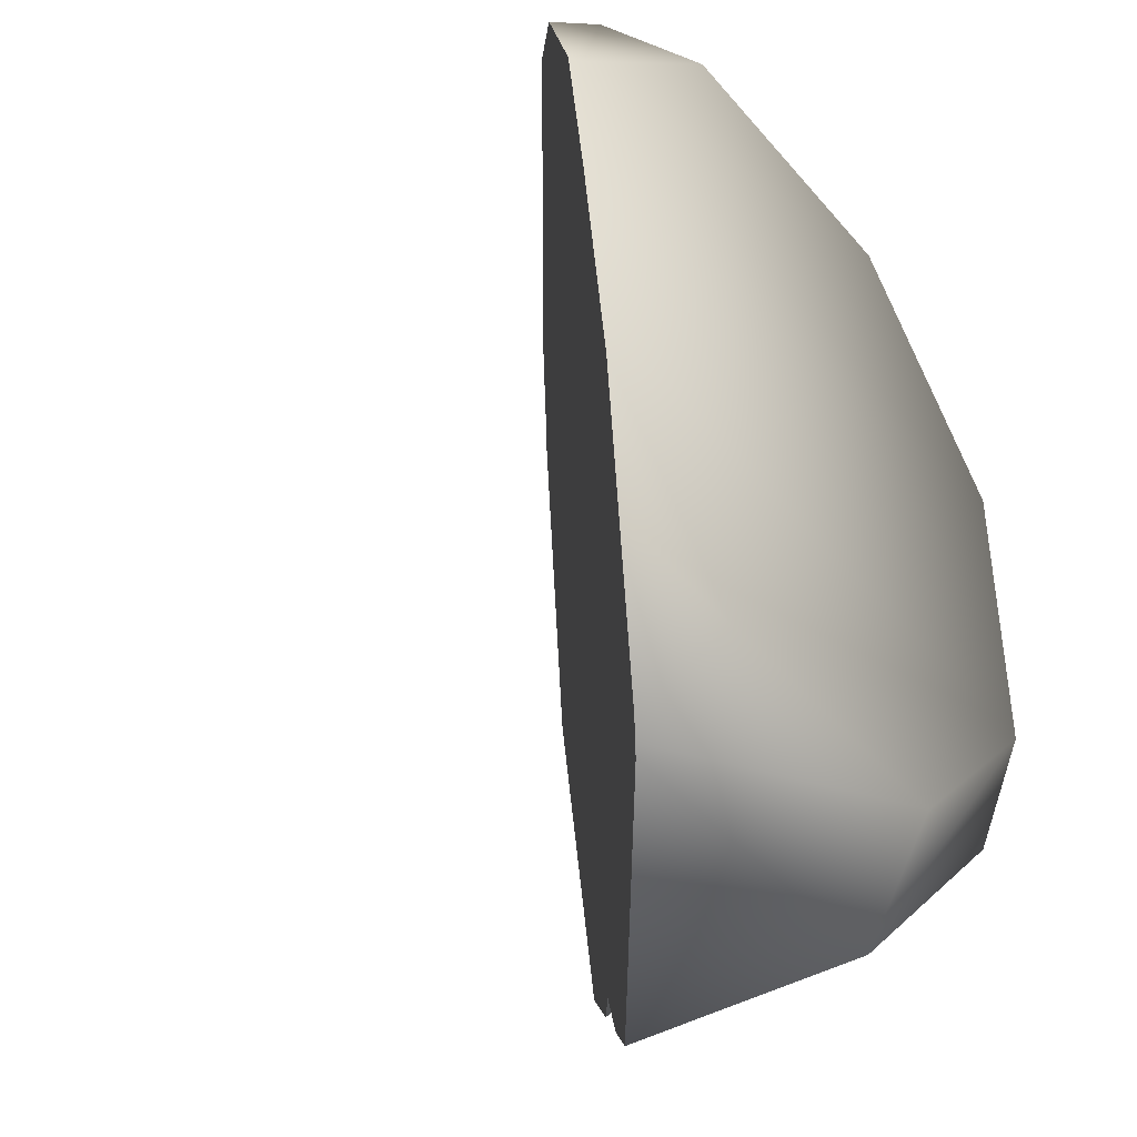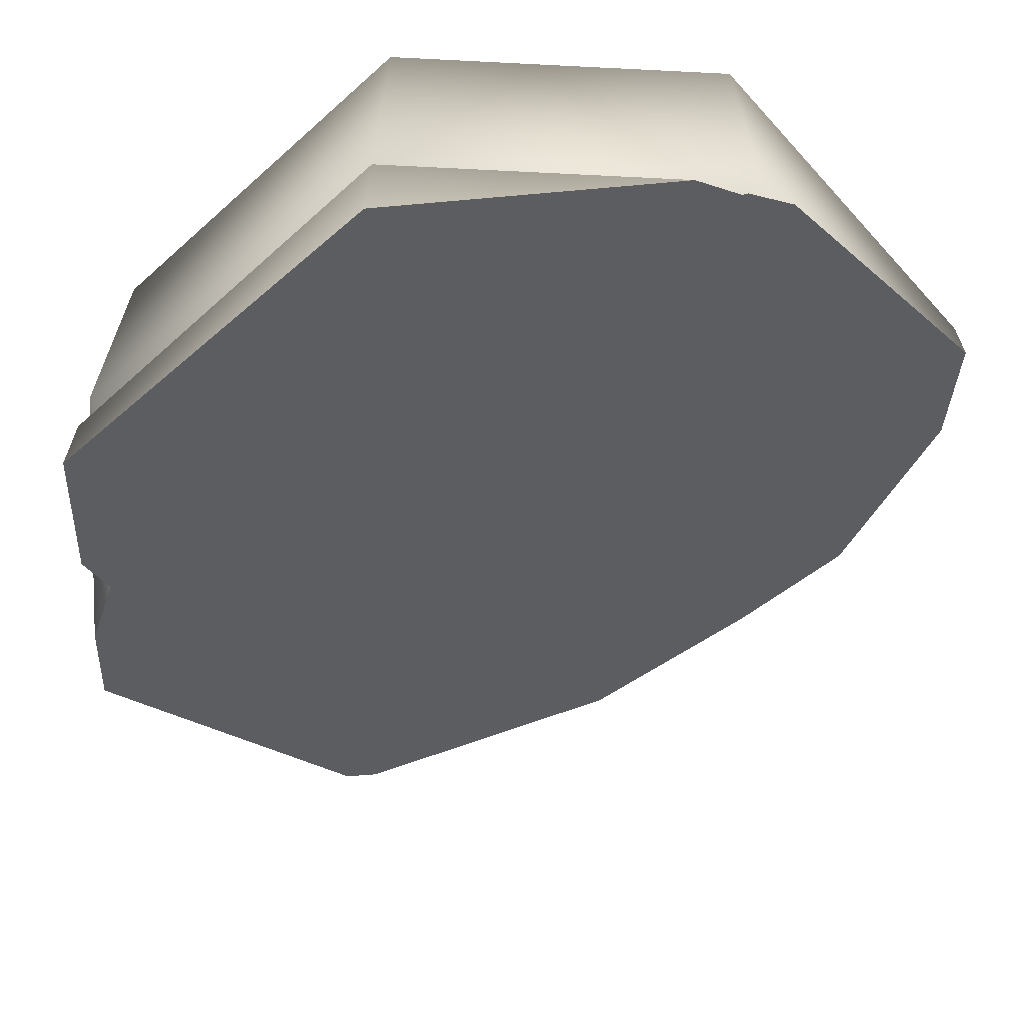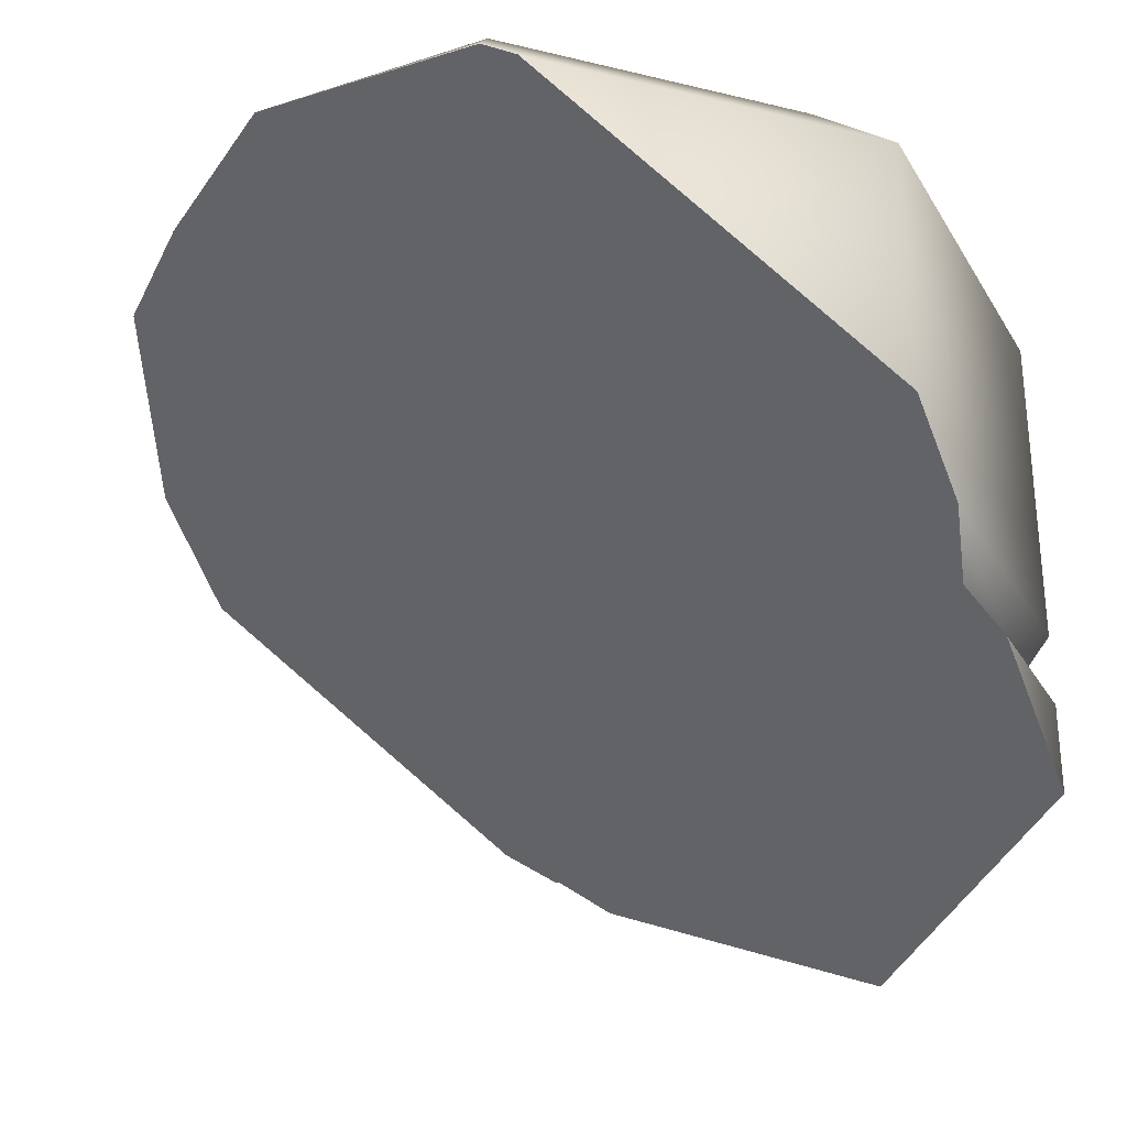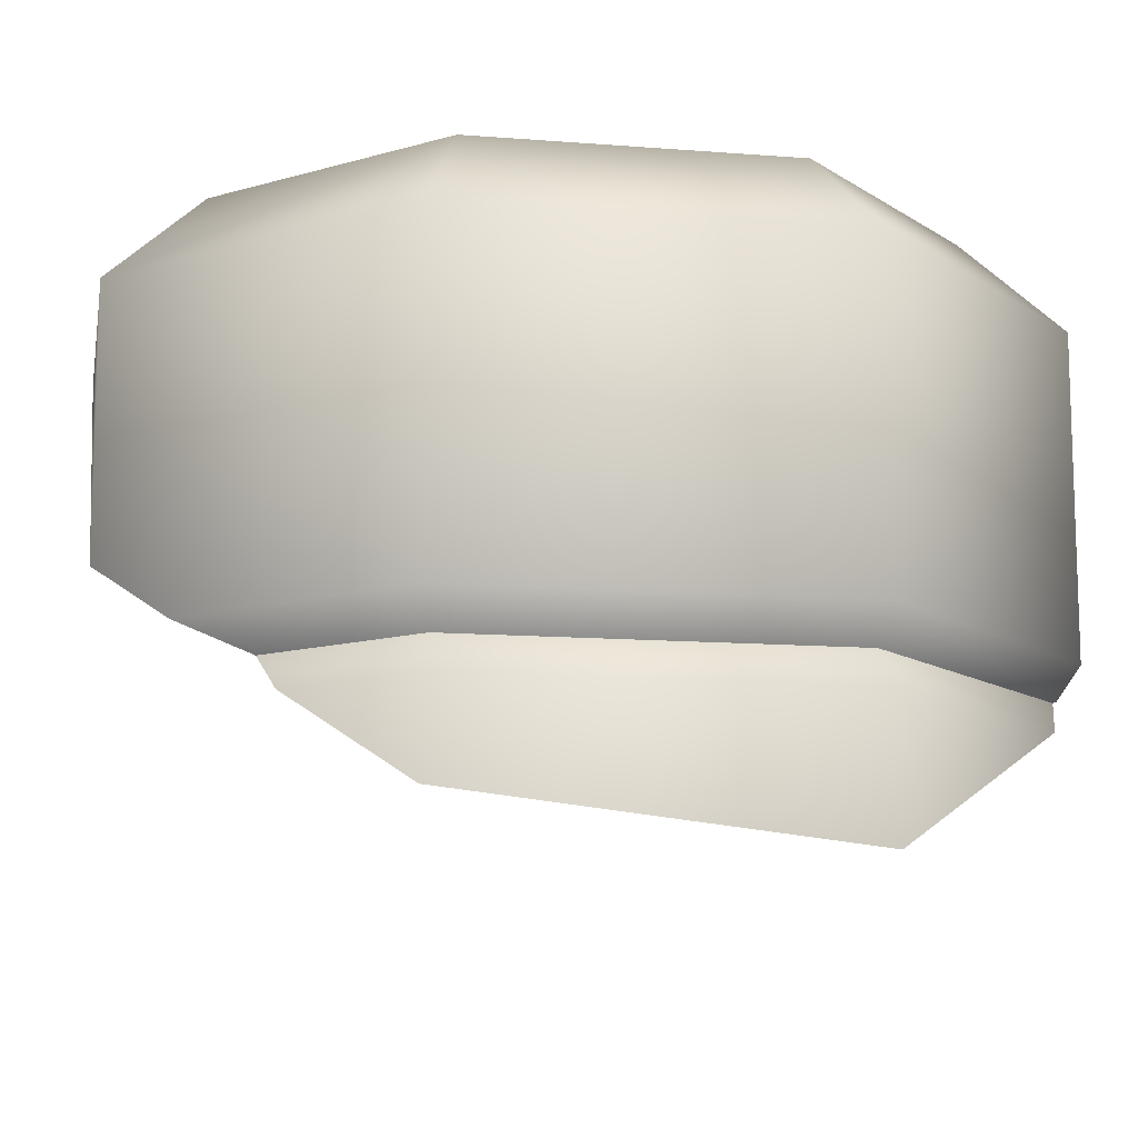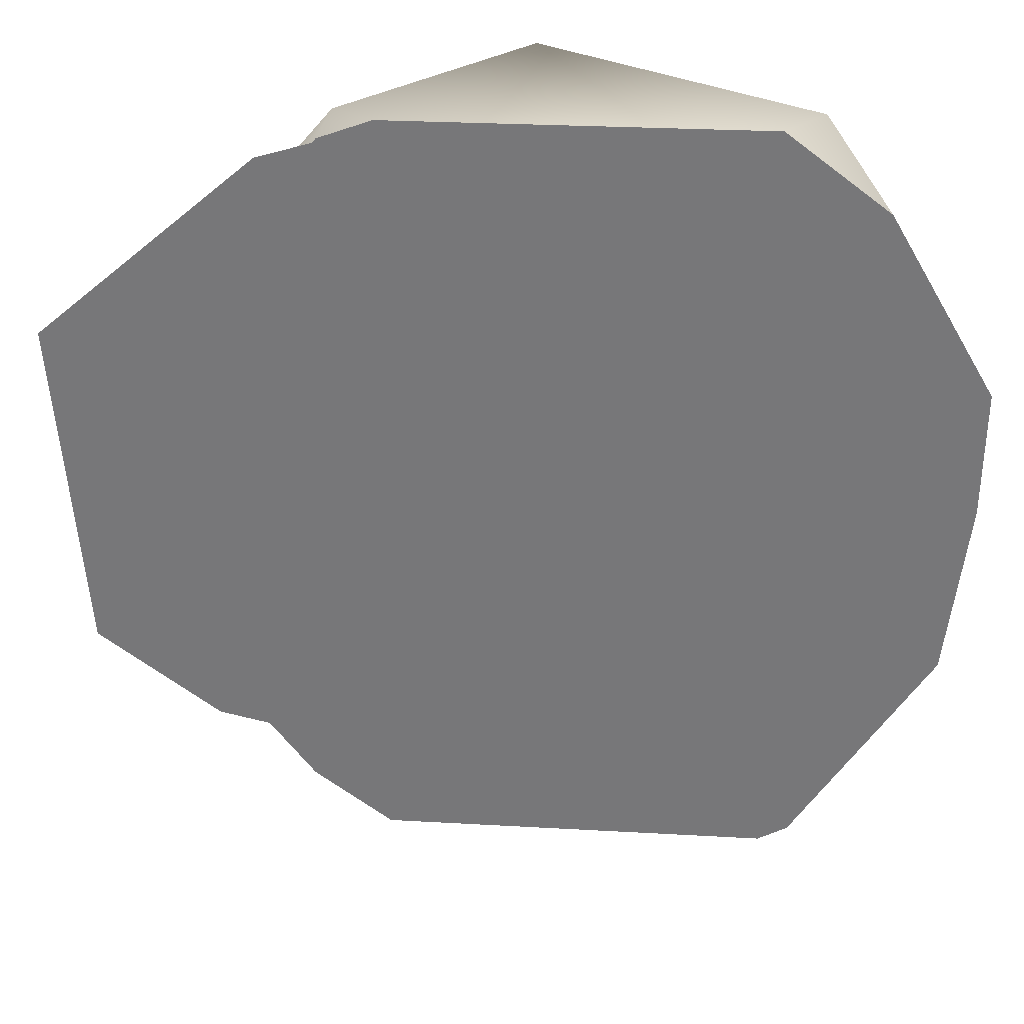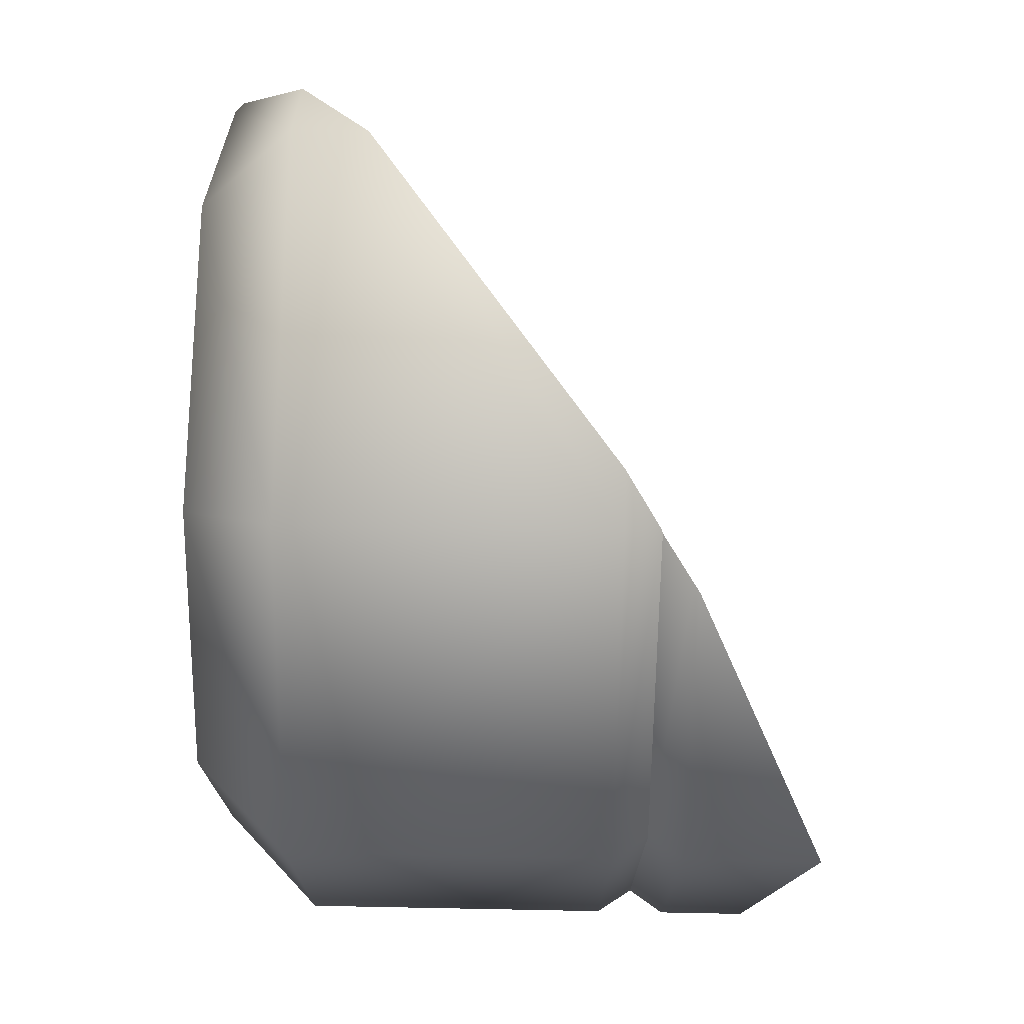
<metadata>
{"format":"obj","ext":"obj","renderer":"f3d","projection":"perspective","resolution":1024,"background":"white","views":[{"elev":-40.9,"azim":126.2,"up":"+Z"},{"elev":-65.2,"azim":-47.9,"up":"+Y"},{"elev":-29.7,"azim":160.4,"up":"+Y"},{"elev":-12.1,"azim":-100.6,"up":"+Y"},{"elev":27.0,"azim":41.5,"up":"+Z"},{"elev":73.1,"azim":-88.9,"up":"+Z"}]}
</metadata>
<code>
g IL_Boiler_sh_4
v -0.3566 -0.1533 0.1704
v -0.3566 -0.1533 -0.1704
v -0.3368 -0.1224 0.1618
v -0.3368 -0.1224 -0.1618
v -0.3566 -0.09148 0.1704
v -0.3566 -0.09148 -0.1704
v -0.3566 0.1868 0.1704
v -0.1334 -0.09148 0.3936
v -0.1334 0.1868 -0.3936
v -0.3566 0.1868 -0.1704
v -0.2747 0.2688 0.1364
v -0.1334 0.1868 0.3936
v 0.2073 0.1868 0.3936
v -0.2747 0.2688 -0.1364
v -0.09944 0.2688 0.3116
v -0.09944 0.2688 -0.3116
v 0.3486 0.2688 0.1364
v 0.1734 0.2688 0.3116
v 0.1734 0.2688 -0.3116
v -0.3566 -0.255 0.04594
v -0.3566 -0.2688 0.1704
v -0.3566 -0.2309 -0.1704
v -0.295 -0.2302 0.232
v -0.2652 -0.1533 -0.2618
v -0.1724 -0.1533 0.3546
v -0.2461 -0.1386 -0.2674
v -0.1654 -0.1485 0.3571
v -0.2251 -0.1224 -0.2736
v -0.128 -0.1224 0.3706
v -0.2036 -0.1022 -0.3136
v -0.1274 -0.1221 0.3715
v -0.1923 -0.09148 -0.3347
v -0.1253 -0.1208 0.3748
v -0.1334 -0.04145 -0.3936
v -0.08265 -0.09148 0.3936
v 0.01346 0.06687 -0.3936
v 0.2073 0.1224 0.3936
v 0.1761 0.1868 -0.3936
v 0.2381 0.1485 0.3629
v 0.185 0.1928 -0.3876
v 0.3273 0.2688 -0.1271
v 0.3259 0.2688 -0.1364
v 0.2832 0.1868 0.3177
v 0.2006 0.2031 -0.3773
v 0.2669 0.239 -0.2603
v 0.3486 0.2688 0.01427
v 0.3219 0.2688 -0.1631
v 0.3566 0.2608 0.1397
v -0.3566 -0.1533 0.1704
v -0.3566 -0.1533 0.1704
v -0.3566 -0.1533 0.1704
v -0.3566 -0.1533 0.1704
v -0.3566 -0.1533 0.1704
v -0.3566 -0.1533 0.1704
v -0.3566 -0.1533 -0.1704
v -0.3566 -0.1533 -0.1704
v -0.3566 -0.1533 -0.1704
v -0.3566 -0.1533 -0.1704
v -0.3566 -0.1533 -0.1704
v -0.3566 -0.1533 -0.1704
v -0.3368 -0.1224 0.1618
v -0.3368 -0.1224 0.1618
v -0.3368 -0.1224 0.1618
v -0.3368 -0.1224 0.1618
v -0.3368 -0.1224 0.1618
v -0.3368 -0.1224 0.1618
v -0.3368 -0.1224 -0.1618
v -0.3368 -0.1224 -0.1618
v -0.3368 -0.1224 -0.1618
v -0.3368 -0.1224 -0.1618
v -0.3368 -0.1224 -0.1618
v -0.3368 -0.1224 -0.1618
v -0.3566 -0.09148 0.1704
v -0.3566 -0.09148 0.1704
v -0.3566 -0.09148 0.1704
v -0.3566 -0.09148 0.1704
v -0.3566 -0.09148 0.1704
v -0.3566 -0.09148 0.1704
v -0.3566 -0.09148 -0.1704
v -0.3566 -0.09148 -0.1704
v -0.3566 -0.09148 -0.1704
v -0.3566 -0.09148 -0.1704
v -0.3566 -0.09148 -0.1704
v -0.3566 0.1868 0.1704
v -0.3566 0.1868 0.1704
v -0.3566 0.1868 0.1704
v -0.3566 0.1868 0.1704
v -0.3566 0.1868 0.1704
v -0.3566 0.1868 0.1704
v -0.1334 -0.09148 0.3936
v -0.1334 -0.09148 0.3936
v -0.1334 -0.09148 0.3936
v -0.1334 -0.09148 0.3936
v -0.1334 -0.09148 0.3936
v -0.1334 -0.09148 0.3936
v -0.1334 -0.09148 0.3936
v -0.1334 0.1868 -0.3936
v -0.1334 0.1868 -0.3936
v -0.1334 0.1868 -0.3936
v -0.1334 0.1868 -0.3936
v -0.1334 0.1868 -0.3936
v -0.1334 0.1868 -0.3936
v -0.1334 0.1868 -0.3936
v -0.3566 0.1868 -0.1704
v -0.3566 0.1868 -0.1704
v -0.3566 0.1868 -0.1704
v -0.3566 0.1868 -0.1704
v -0.2747 0.2688 0.1364
v -0.2747 0.2688 0.1364
v -0.2747 0.2688 0.1364
v -0.2747 0.2688 0.1364
v -0.2747 0.2688 0.1364
v -0.2747 0.2688 0.1364
v -0.1334 0.1868 0.3936
v -0.1334 0.1868 0.3936
v -0.1334 0.1868 0.3936
v -0.1334 0.1868 0.3936
v 0.2073 0.1868 0.3936
v 0.2073 0.1868 0.3936
v 0.2073 0.1868 0.3936
v 0.2073 0.1868 0.3936
v 0.2073 0.1868 0.3936
v 0.2073 0.1868 0.3936
v 0.2073 0.1868 0.3936
v -0.2747 0.2688 -0.1364
v -0.2747 0.2688 -0.1364
v -0.2747 0.2688 -0.1364
v -0.2747 0.2688 -0.1364
v -0.2747 0.2688 -0.1364
v -0.2747 0.2688 -0.1364
v -0.2747 0.2688 -0.1364
v -0.09944 0.2688 0.3116
v -0.09944 0.2688 0.3116
v -0.09944 0.2688 0.3116
v -0.09944 0.2688 0.3116
v -0.09944 0.2688 -0.3116
v -0.09944 0.2688 -0.3116
v -0.09944 0.2688 -0.3116
v -0.09944 0.2688 -0.3116
v 0.3486 0.2688 0.1364
v 0.3486 0.2688 0.1364
v 0.3486 0.2688 0.1364
v 0.3486 0.2688 0.1364
v 0.3486 0.2688 0.1364
v 0.1734 0.2688 0.3116
v 0.1734 0.2688 0.3116
v 0.1734 0.2688 0.3116
v 0.1734 0.2688 -0.3116
v 0.1734 0.2688 -0.3116
v 0.1734 0.2688 -0.3116
v 0.1734 0.2688 -0.3116
v 0.1734 0.2688 -0.3116
v -0.3566 -0.255 0.04594
v -0.3566 -0.255 0.04594
v -0.3566 -0.255 0.04594
v -0.3566 -0.255 0.04594
v -0.3566 -0.255 0.04594
v -0.3566 -0.255 0.04594
v -0.3566 -0.2688 0.1704
v -0.3566 -0.2688 0.1704
v -0.3566 -0.2309 -0.1704
v -0.3566 -0.2309 -0.1704
v -0.3566 -0.2309 -0.1704
v -0.295 -0.2302 0.232
v -0.295 -0.2302 0.232
v -0.295 -0.2302 0.232
v -0.295 -0.2302 0.232
v -0.2652 -0.1533 -0.2618
v -0.2652 -0.1533 -0.2618
v -0.2652 -0.1533 -0.2618
v -0.1724 -0.1533 0.3546
v -0.1724 -0.1533 0.3546
v -0.1724 -0.1533 0.3546
v -0.1724 -0.1533 0.3546
v -0.2461 -0.1386 -0.2674
v -0.2461 -0.1386 -0.2674
v -0.2461 -0.1386 -0.2674
v -0.1654 -0.1485 0.3571
v -0.1654 -0.1485 0.3571
v -0.1654 -0.1485 0.3571
v -0.2251 -0.1224 -0.2736
v -0.2251 -0.1224 -0.2736
v -0.2251 -0.1224 -0.2736
v -0.2251 -0.1224 -0.2736
v -0.2251 -0.1224 -0.2736
v -0.2251 -0.1224 -0.2736
v -0.2251 -0.1224 -0.2736
v -0.2251 -0.1224 -0.2736
v -0.128 -0.1224 0.3706
v -0.128 -0.1224 0.3706
v -0.128 -0.1224 0.3706
v -0.128 -0.1224 0.3706
v -0.128 -0.1224 0.3706
v -0.128 -0.1224 0.3706
v -0.128 -0.1224 0.3706
v -0.128 -0.1224 0.3706
v -0.128 -0.1224 0.3706
v -0.128 -0.1224 0.3706
v -0.128 -0.1224 0.3706
v -0.128 -0.1224 0.3706
v -0.128 -0.1224 0.3706
v -0.128 -0.1224 0.3706
v -0.128 -0.1224 0.3706
v -0.128 -0.1224 0.3706
v -0.128 -0.1224 0.3706
v -0.128 -0.1224 0.3706
v -0.128 -0.1224 0.3706
v -0.128 -0.1224 0.3706
v -0.128 -0.1224 0.3706
v -0.2036 -0.1022 -0.3136
v -0.2036 -0.1022 -0.3136
v -0.2036 -0.1022 -0.3136
v -0.1274 -0.1221 0.3715
v -0.1274 -0.1221 0.3715
v -0.1274 -0.1221 0.3715
v -0.1274 -0.1221 0.3715
v -0.1923 -0.09148 -0.3347
v -0.1923 -0.09148 -0.3347
v -0.1923 -0.09148 -0.3347
v -0.1923 -0.09148 -0.3347
v -0.1923 -0.09148 -0.3347
v -0.1253 -0.1208 0.3748
v -0.1253 -0.1208 0.3748
v -0.1334 -0.04145 -0.3936
v -0.1334 -0.04145 -0.3936
v -0.1334 -0.04145 -0.3936
v -0.08265 -0.09148 0.3936
v -0.08265 -0.09148 0.3936
v -0.08265 -0.09148 0.3936
v -0.08265 -0.09148 0.3936
v 0.01346 0.06687 -0.3936
v 0.01346 0.06687 -0.3936
v 0.01346 0.06687 -0.3936
v 0.2073 0.1224 0.3936
v 0.2073 0.1224 0.3936
v 0.2073 0.1224 0.3936
v 0.2073 0.1224 0.3936
v 0.1761 0.1868 -0.3936
v 0.1761 0.1868 -0.3936
v 0.1761 0.1868 -0.3936
v 0.1761 0.1868 -0.3936
v 0.2381 0.1485 0.3629
v 0.2381 0.1485 0.3629
v 0.2381 0.1485 0.3629
v 0.185 0.1928 -0.3876
v 0.185 0.1928 -0.3876
v 0.185 0.1928 -0.3876
v 0.185 0.1928 -0.3876
v 0.3273 0.2688 -0.1271
v 0.3273 0.2688 -0.1271
v 0.3273 0.2688 -0.1271
v 0.3273 0.2688 -0.1271
v 0.3259 0.2688 -0.1364
v 0.3259 0.2688 -0.1364
v 0.3259 0.2688 -0.1364
v 0.2832 0.1868 0.3177
v 0.2832 0.1868 0.3177
v 0.2832 0.1868 0.3177
v 0.2006 0.2031 -0.3773
v 0.2006 0.2031 -0.3773
v 0.2006 0.2031 -0.3773
v 0.2669 0.239 -0.2603
v 0.2669 0.239 -0.2603
v 0.2669 0.239 -0.2603
v 0.3486 0.2688 0.01427
v 0.3486 0.2688 0.01427
v 0.3486 0.2688 0.01427
v 0.3486 0.2688 0.01427
v 0.3219 0.2688 -0.1631
v 0.3219 0.2688 -0.1631
v 0.3219 0.2688 -0.1631
v 0.3219 0.2688 -0.1631
v 0.3566 0.2608 0.1397
v 0.3566 0.2608 0.1397
v 0.3566 0.2608 0.1397
v 0.3566 0.2608 0.1397
g IL_Boiler_sh_4_0
f 1 3 2
f 61 4 55
f 62 5 67
f 73 6 68
f 74 7 79
f 84 10 80
f 85 75 8
f 81 104 9
f 105 86 11
f 12 87 90
f 97 106 14
f 108 88 15
f 125 107 109
f 89 114 132
f 13 115 91
f 16 98 126
f 110 133 17
f 134 116 18
f 117 118 145
f 19 136 127
f 135 146 140
f 147 119 141
f 20 21 49
f 153 50 22
f 51 56 161
f 52 159 23
f 24 162 57
f 164 25 53
f 26 168 58
f 27 63 171
f 64 54 172
f 175 59 28
f 60 69 181
f 178 29 65
f 30 182 70
f 31 76 189
f 77 66 190
f 210 71 32
f 72 82 217
f 33 92 213
f 93 78 214
f 218 83 99
f 34 219 100
f 222 35 94
f 36 224 101
f 37 120 95
f 227 234 96
f 102 38 231
f 121 235 39
f 238 103 137
f 40 239 138
f 42 128 41
f 129 111 249
f 242 43 122
f 45 44 148
f 245 149 259
f 139 150 246
f 250 112 46
f 113 142 265
f 47 130 253
f 151 131 269
f 48 123 256
f 143 124 273
f 270 262 152
f 144 274 266
g IL_Boiler_sh_4_1
f 165 160 154
f 155 163 169
f 156 170 176
f 157 177 183
f 166 158 184
f 173 167 185
f 179 174 186
f 191 180 187
f 192 188 211
f 193 212 220
f 194 221 225
f 195 226 232
f 196 233 240
f 197 241 247
f 198 248 260
f 199 261 263
f 200 264 271
f 201 272 254
f 202 255 251
f 203 252 267
f 204 268 275
f 205 276 257
f 206 258 243
f 207 244 236
f 208 237 228
f 215 209 229
f 230 223 216

</code>
